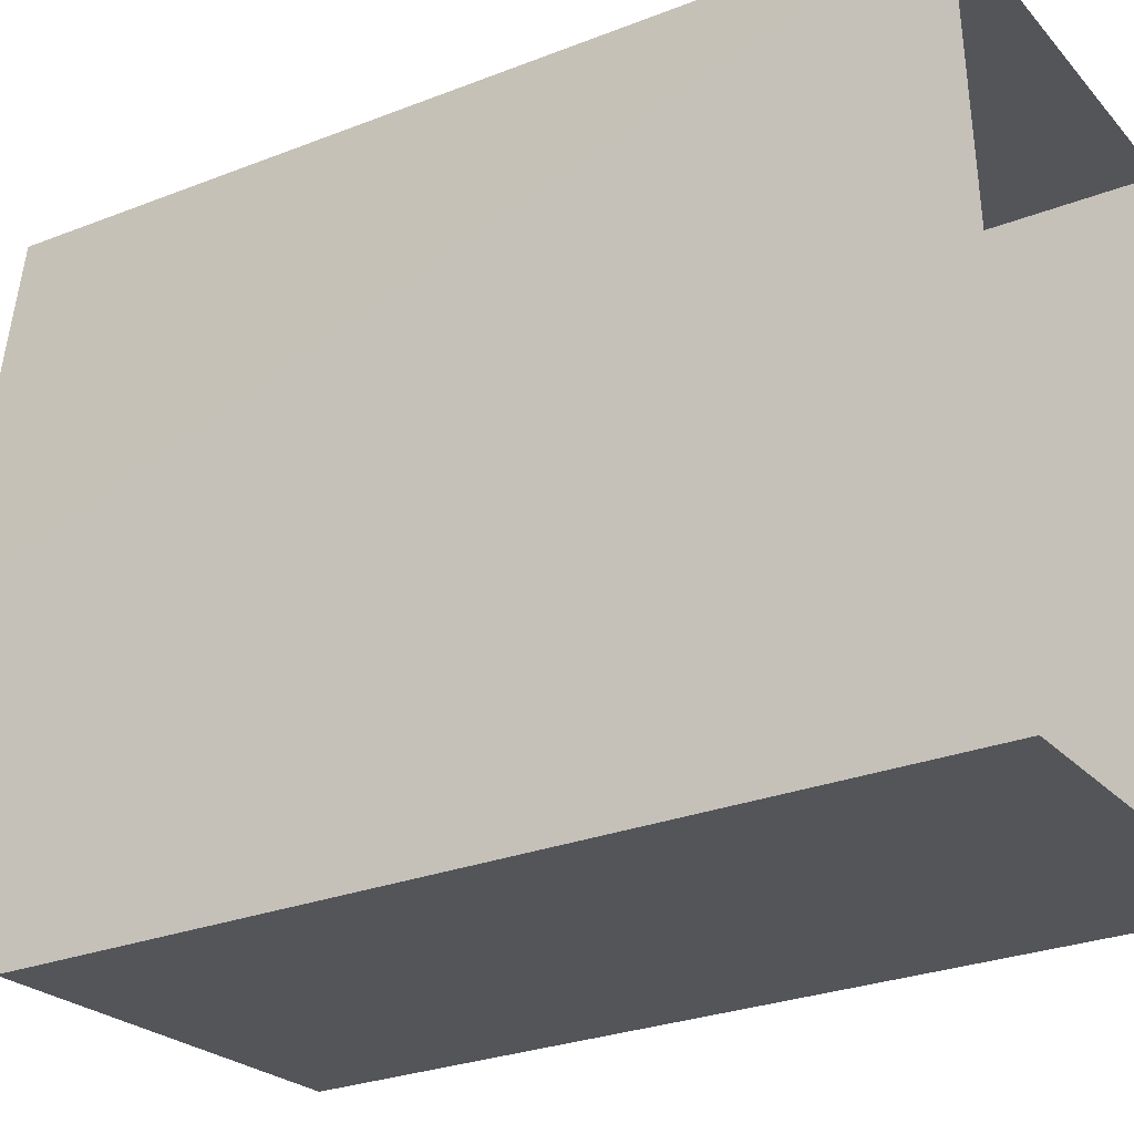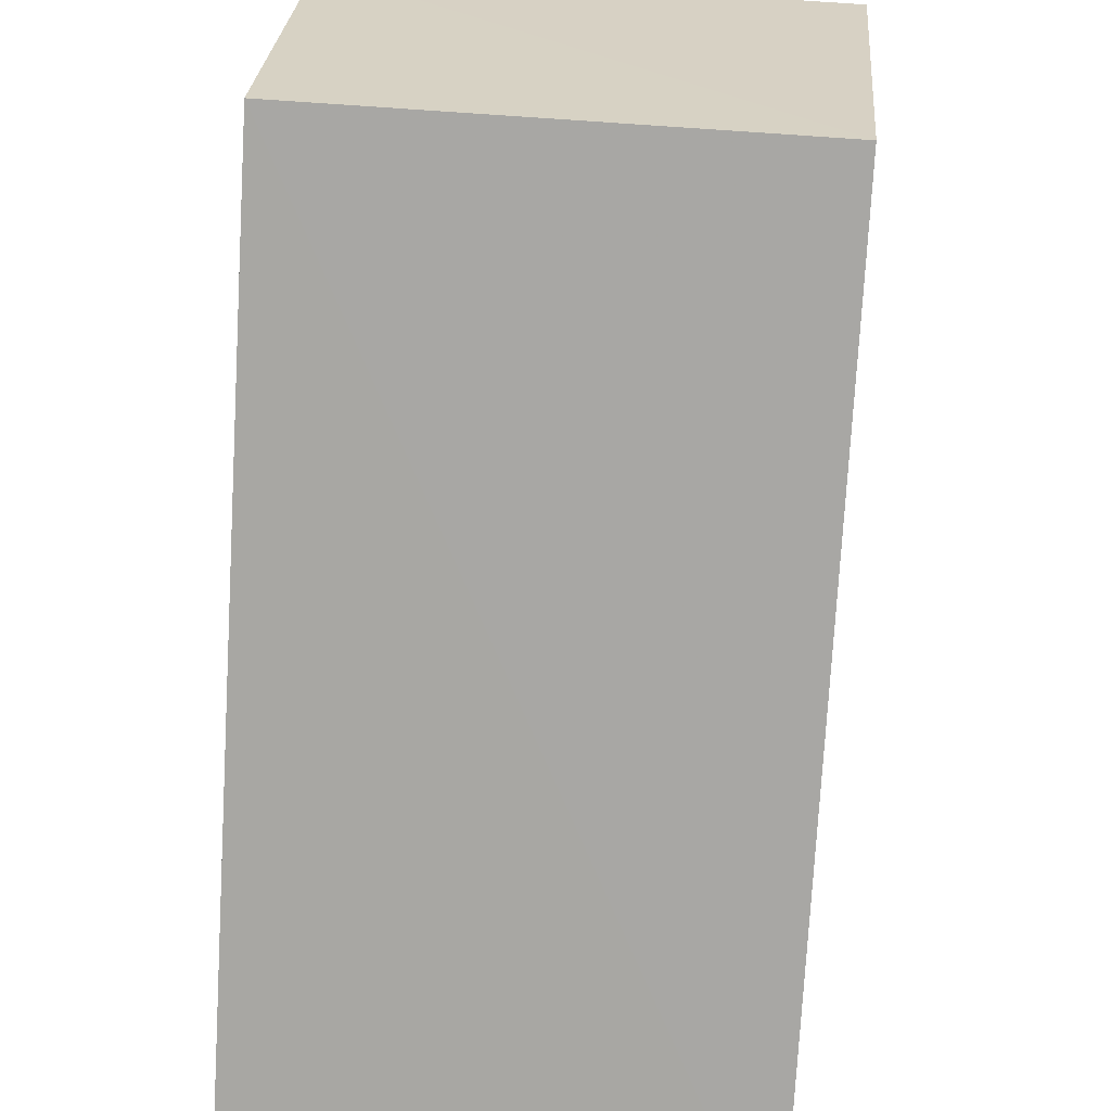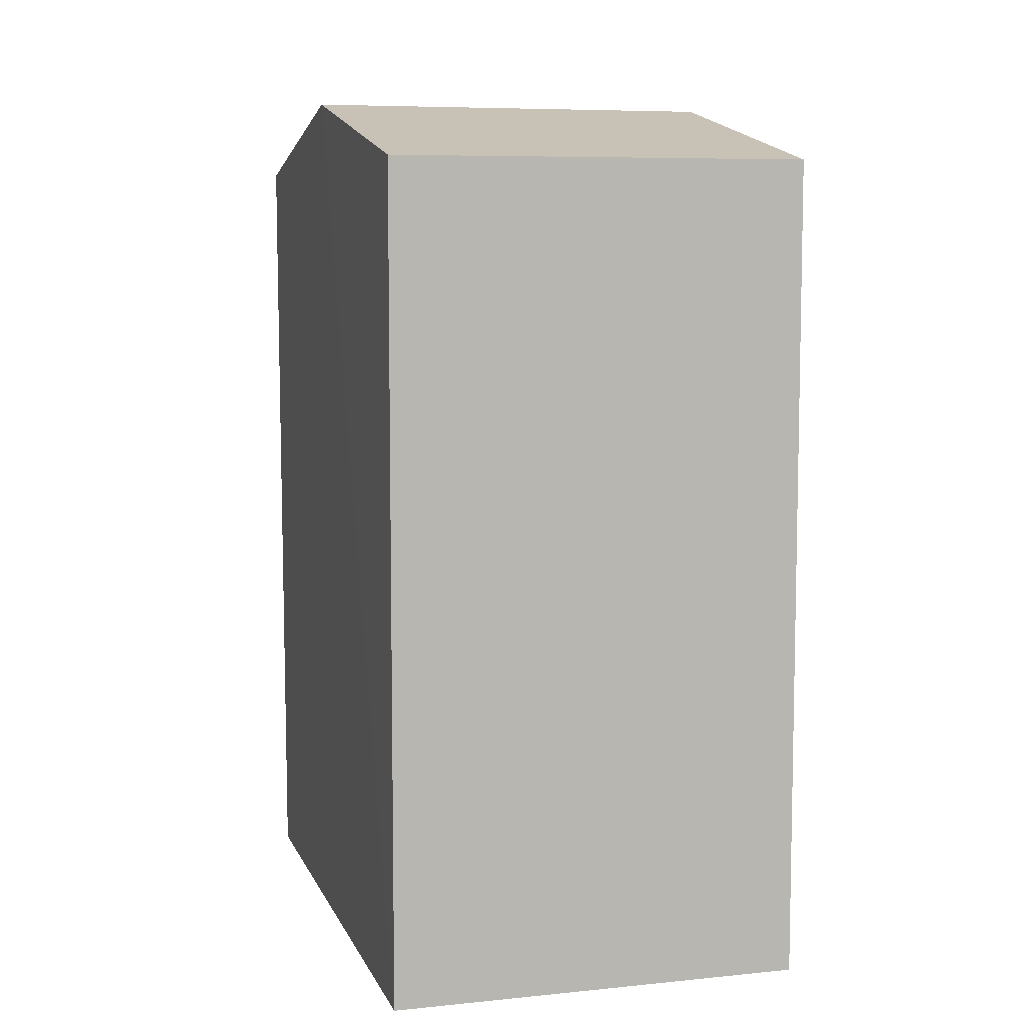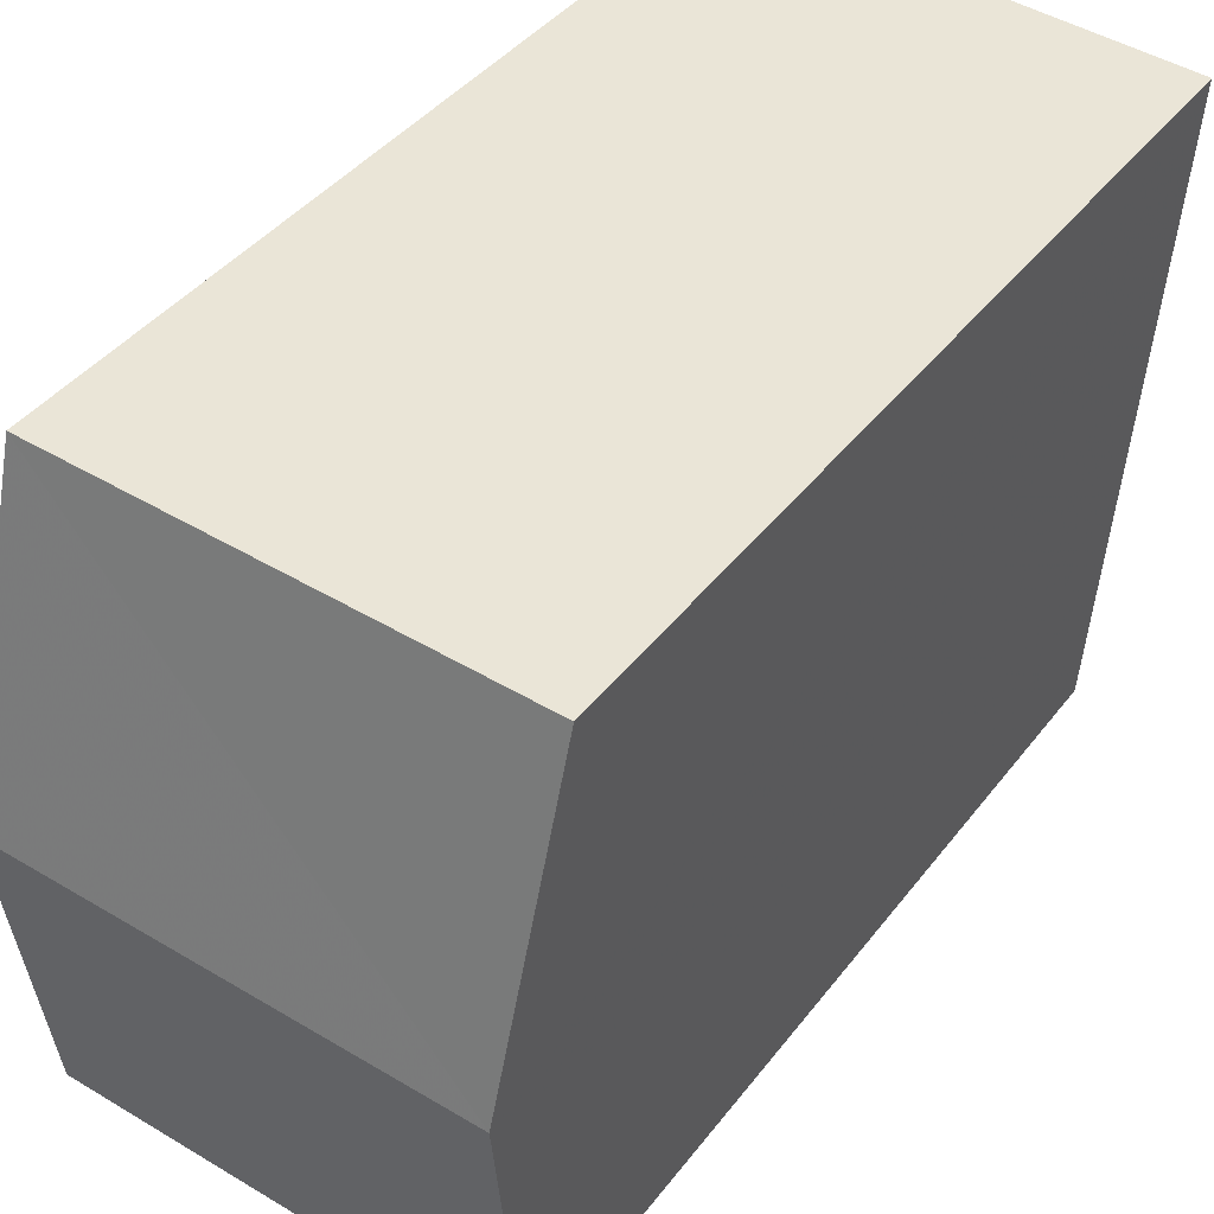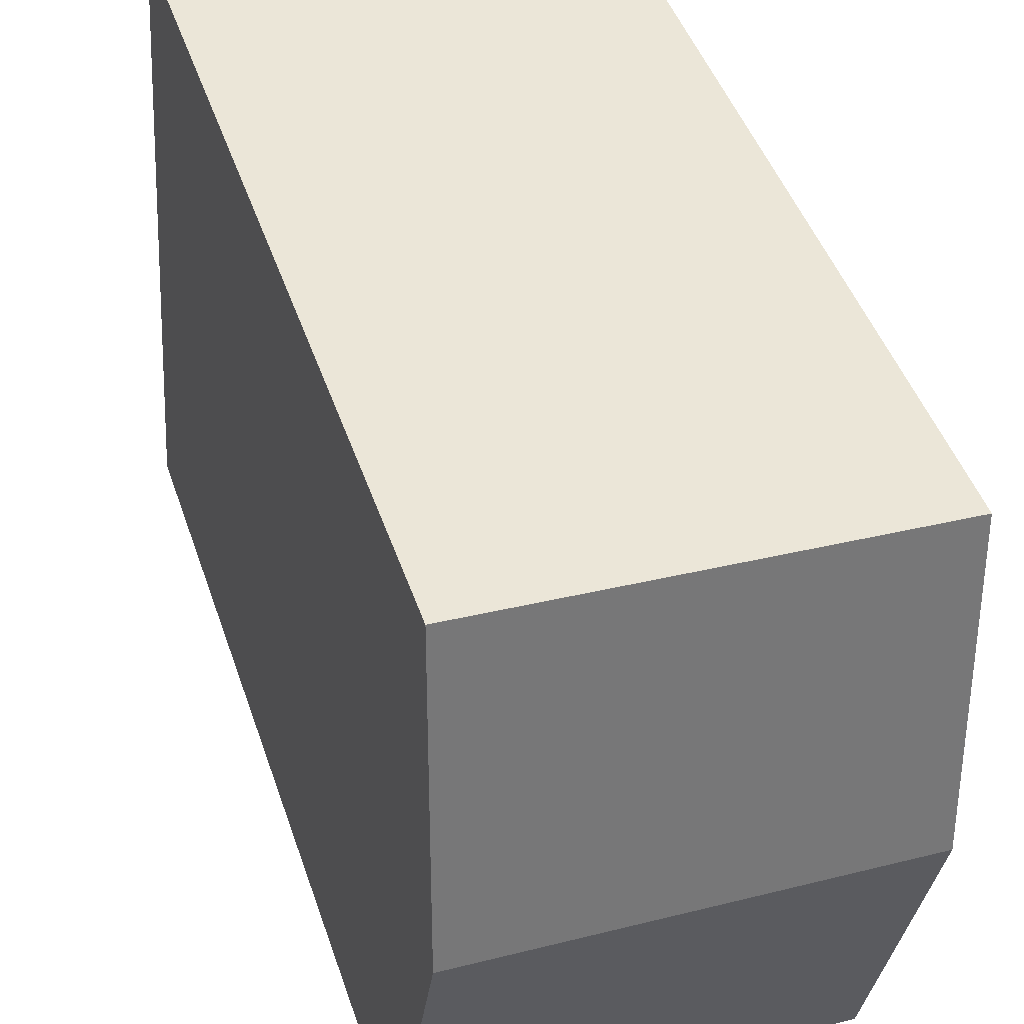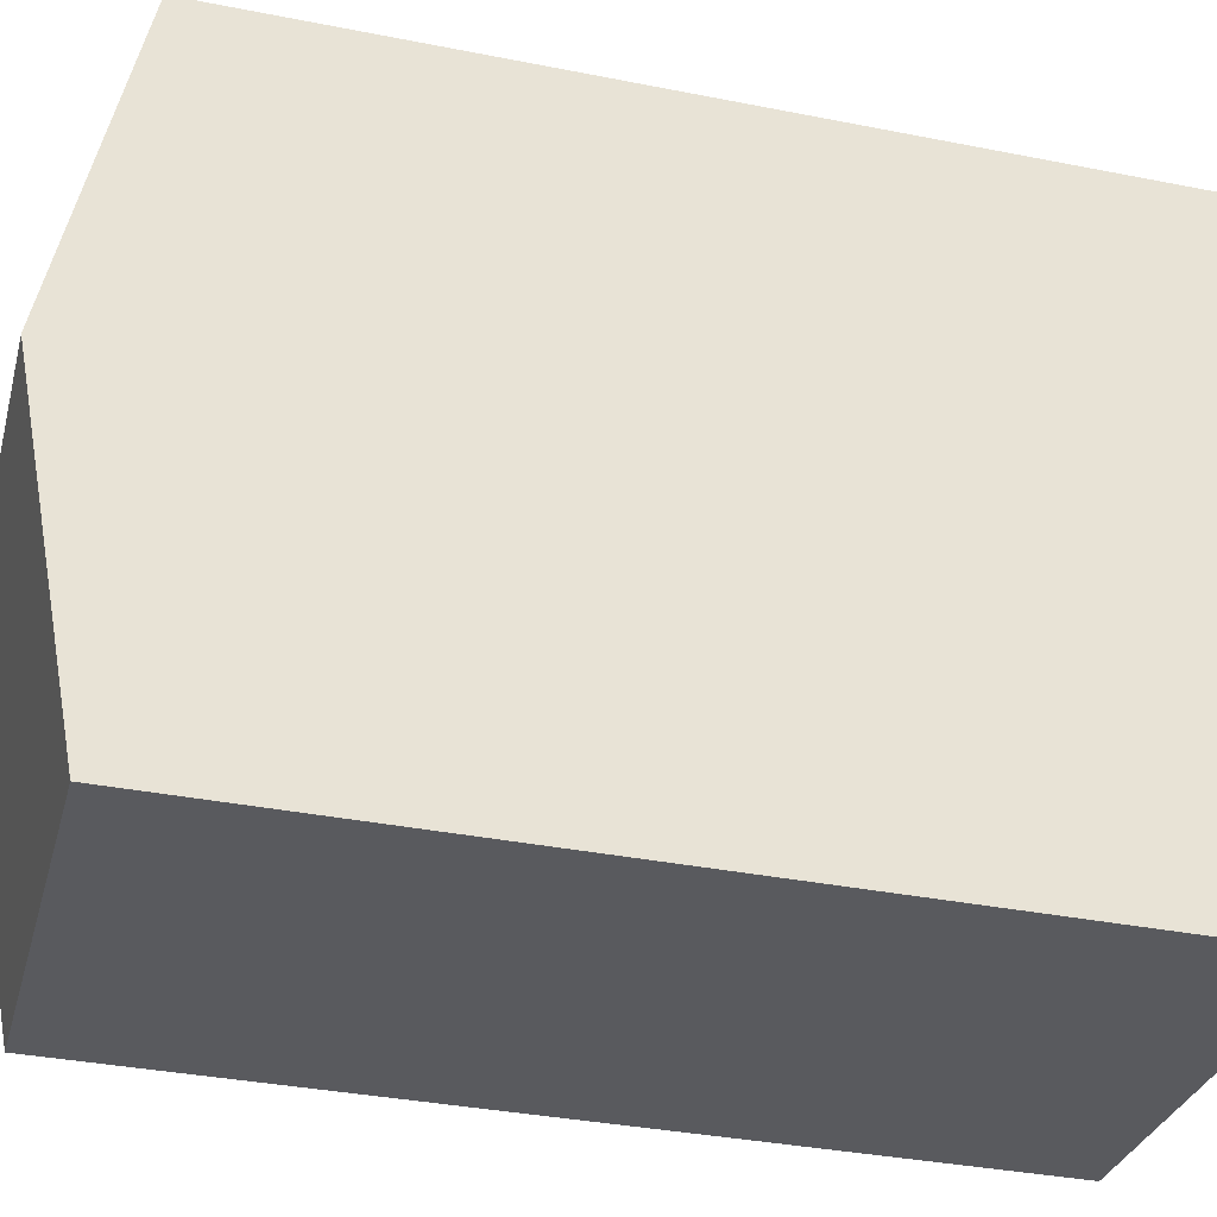
<metadata>
{"format":"obj","ext":"obj","renderer":"f3d","projection":"perspective","resolution":1024,"background":"white","views":[{"elev":-28.1,"azim":120.5,"up":"+Y"},{"elev":-75.0,"azim":-3.4,"up":"+Y"},{"elev":7.4,"azim":-19.9,"up":"+Z"},{"elev":40.7,"azim":33.6,"up":"+Y"},{"elev":46.0,"azim":-18.3,"up":"+Y"},{"elev":-35.3,"azim":75.4,"up":"+Y"}]}
</metadata>
<code>
v -3.739e+05 -1.034e+05 26.86
v -3.739e+05 -1.034e+05 26.86
v -3.739e+05 -1.034e+05 26.86
v -3.739e+05 -1.034e+05 26.86
v -3.739e+05 -1.034e+05 37.21
v -3.739e+05 -1.034e+05 36.45
v -3.739e+05 -1.034e+05 37.21
v -3.739e+05 -1.034e+05 36.45
v -3.739e+05 -1.034e+05 36.45
v -3.739e+05 -1.034e+05 36.45
f 1 2 3
f 4 1 3
f 5 6 7
f 5 8 6
f 7 9 5
f 7 10 9
f 10 4 3
f 9 10 3
f 6 2 1
f 6 8 2
f 9 3 5
f 3 2 5
f 2 8 5
f 6 1 7
f 1 4 7
f 4 10 7

</code>
